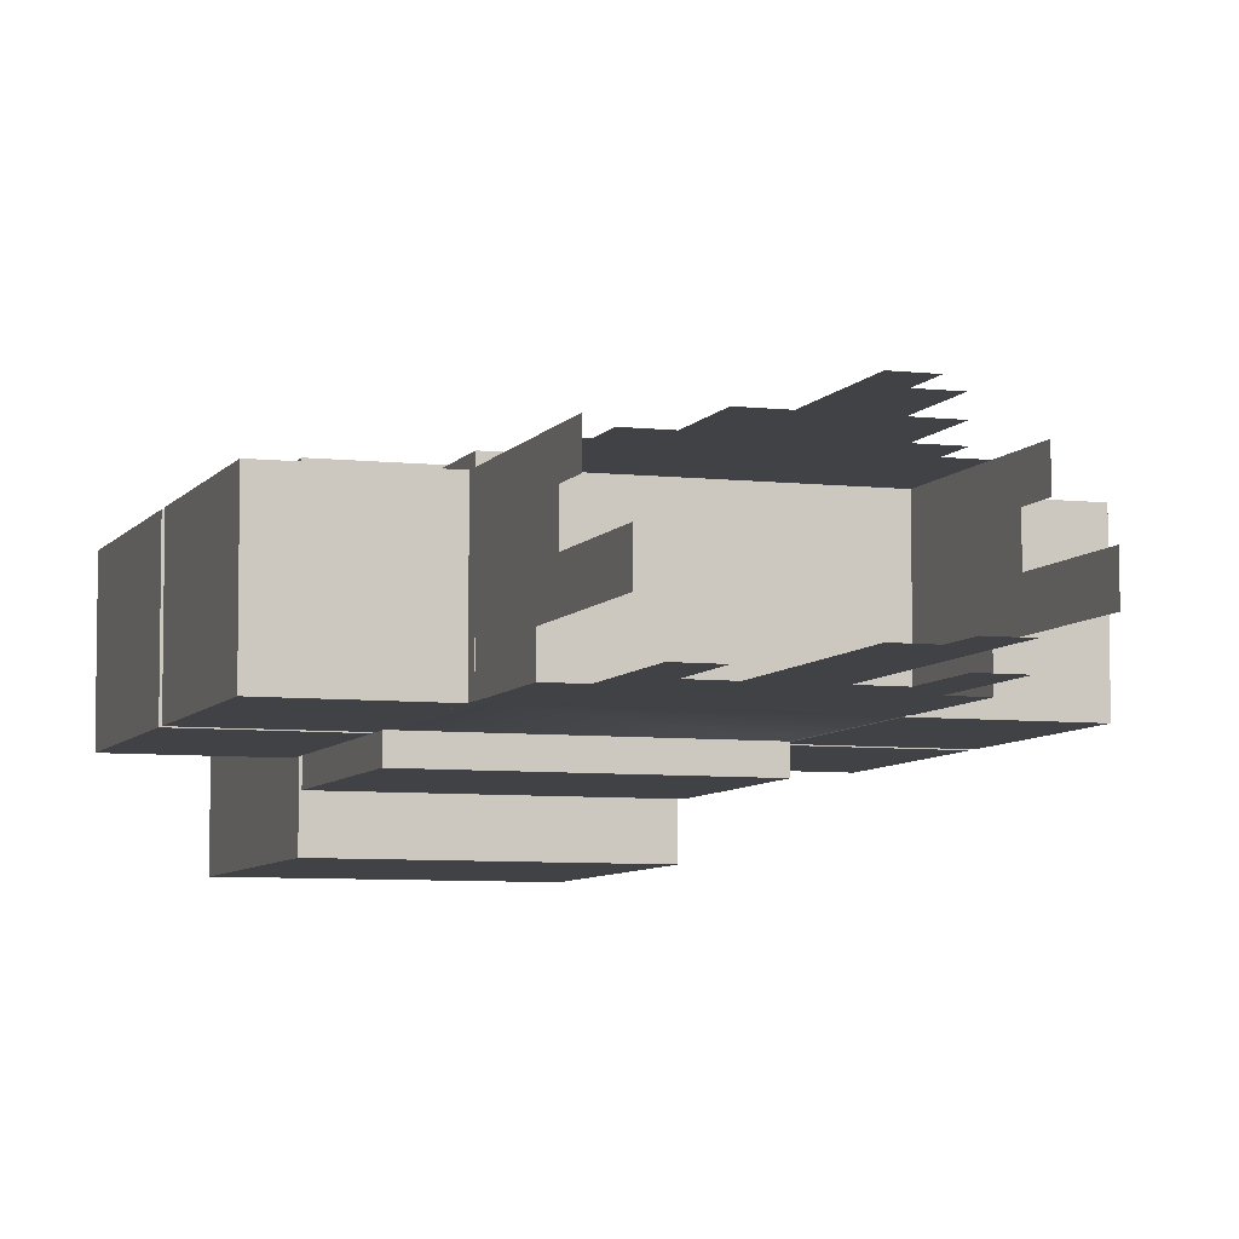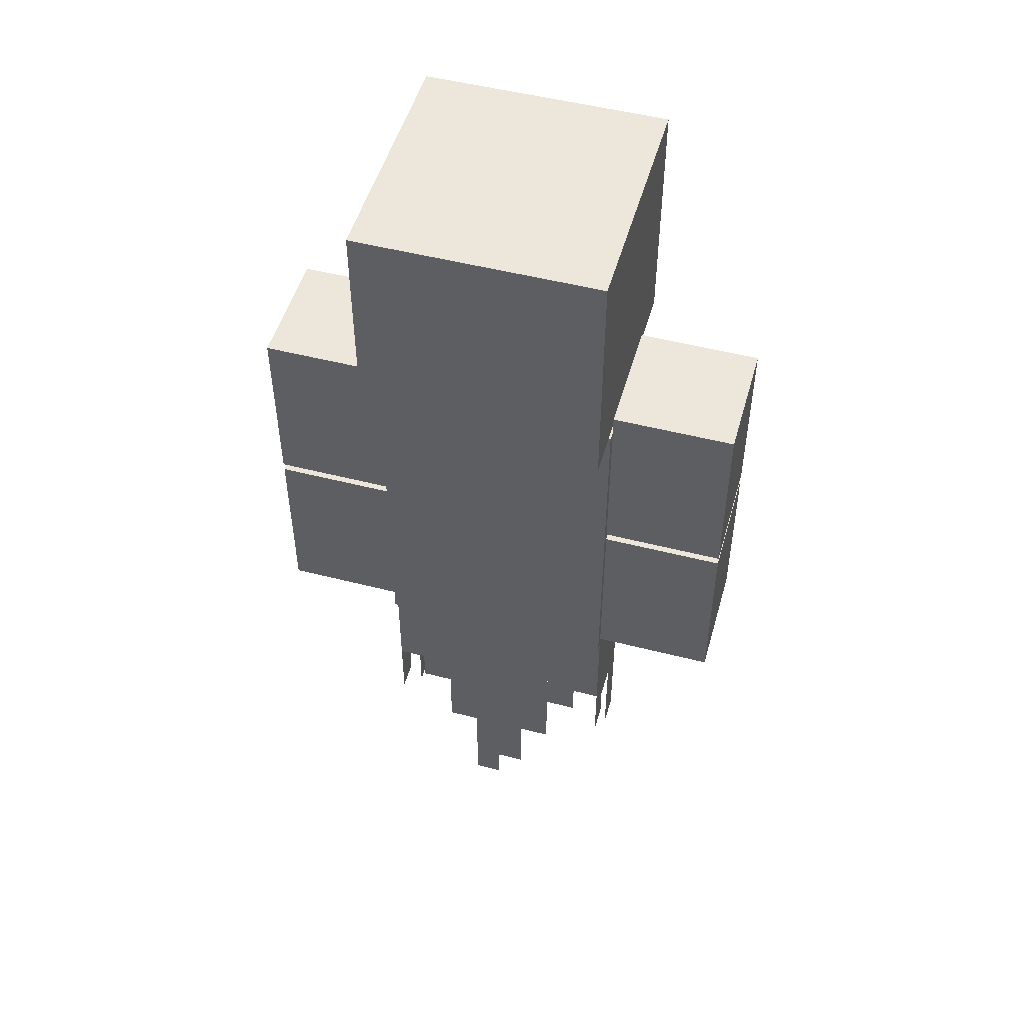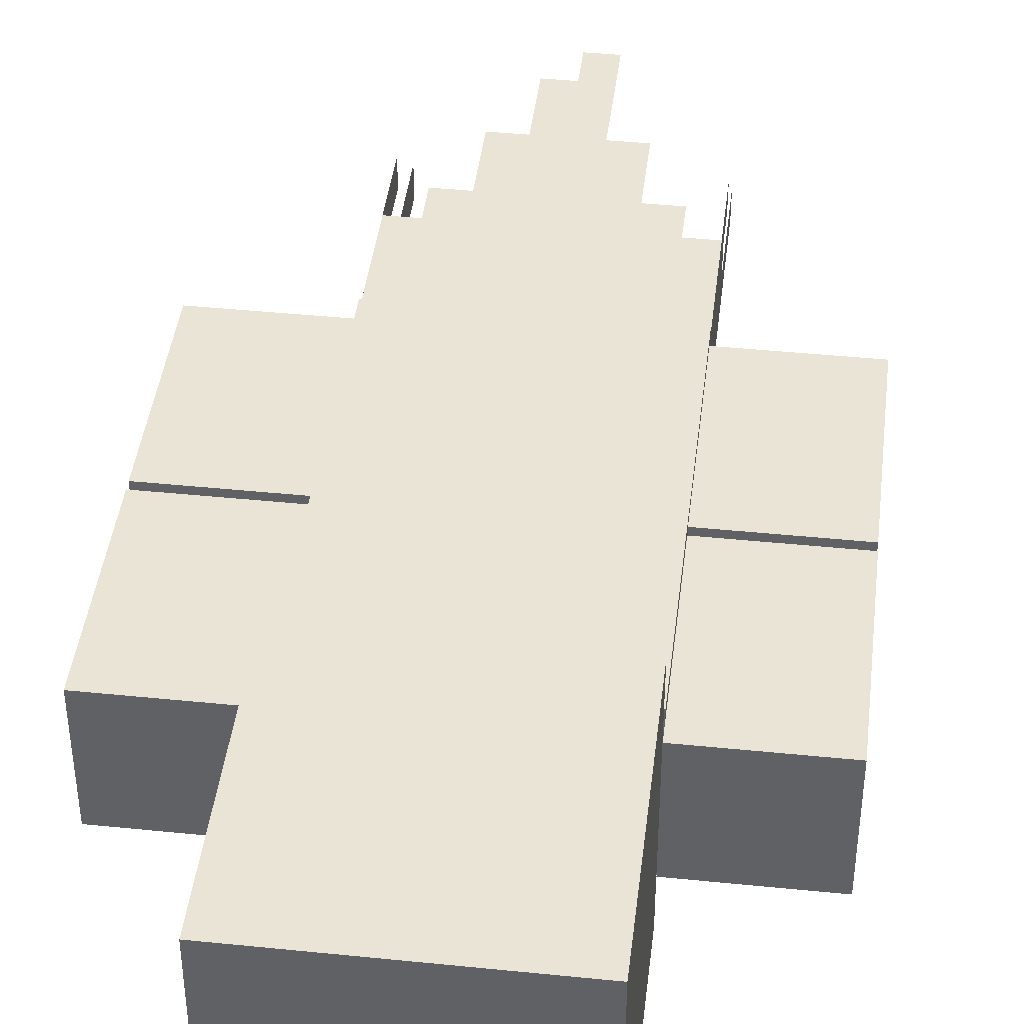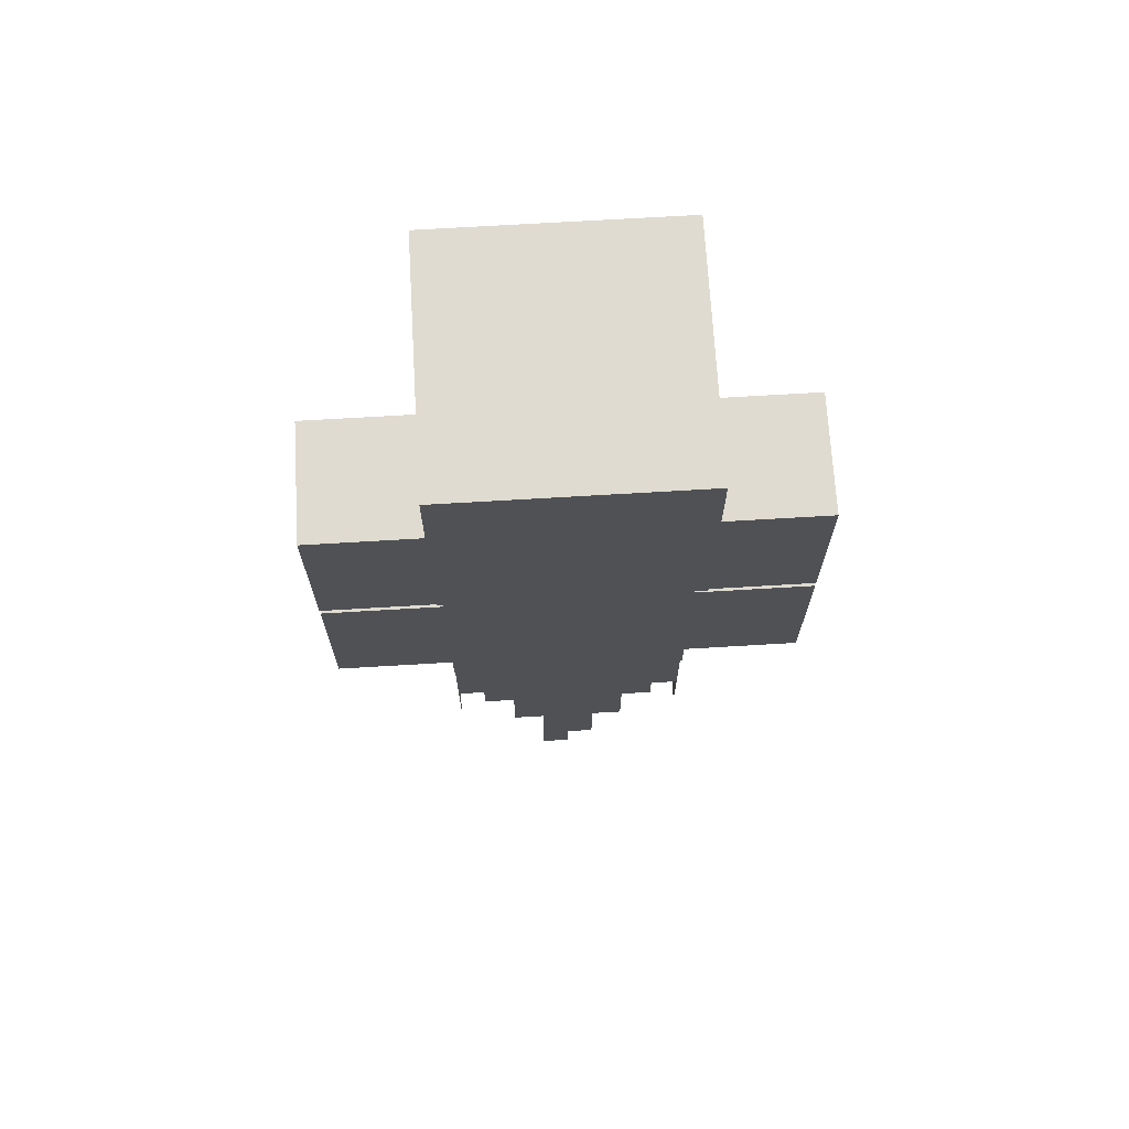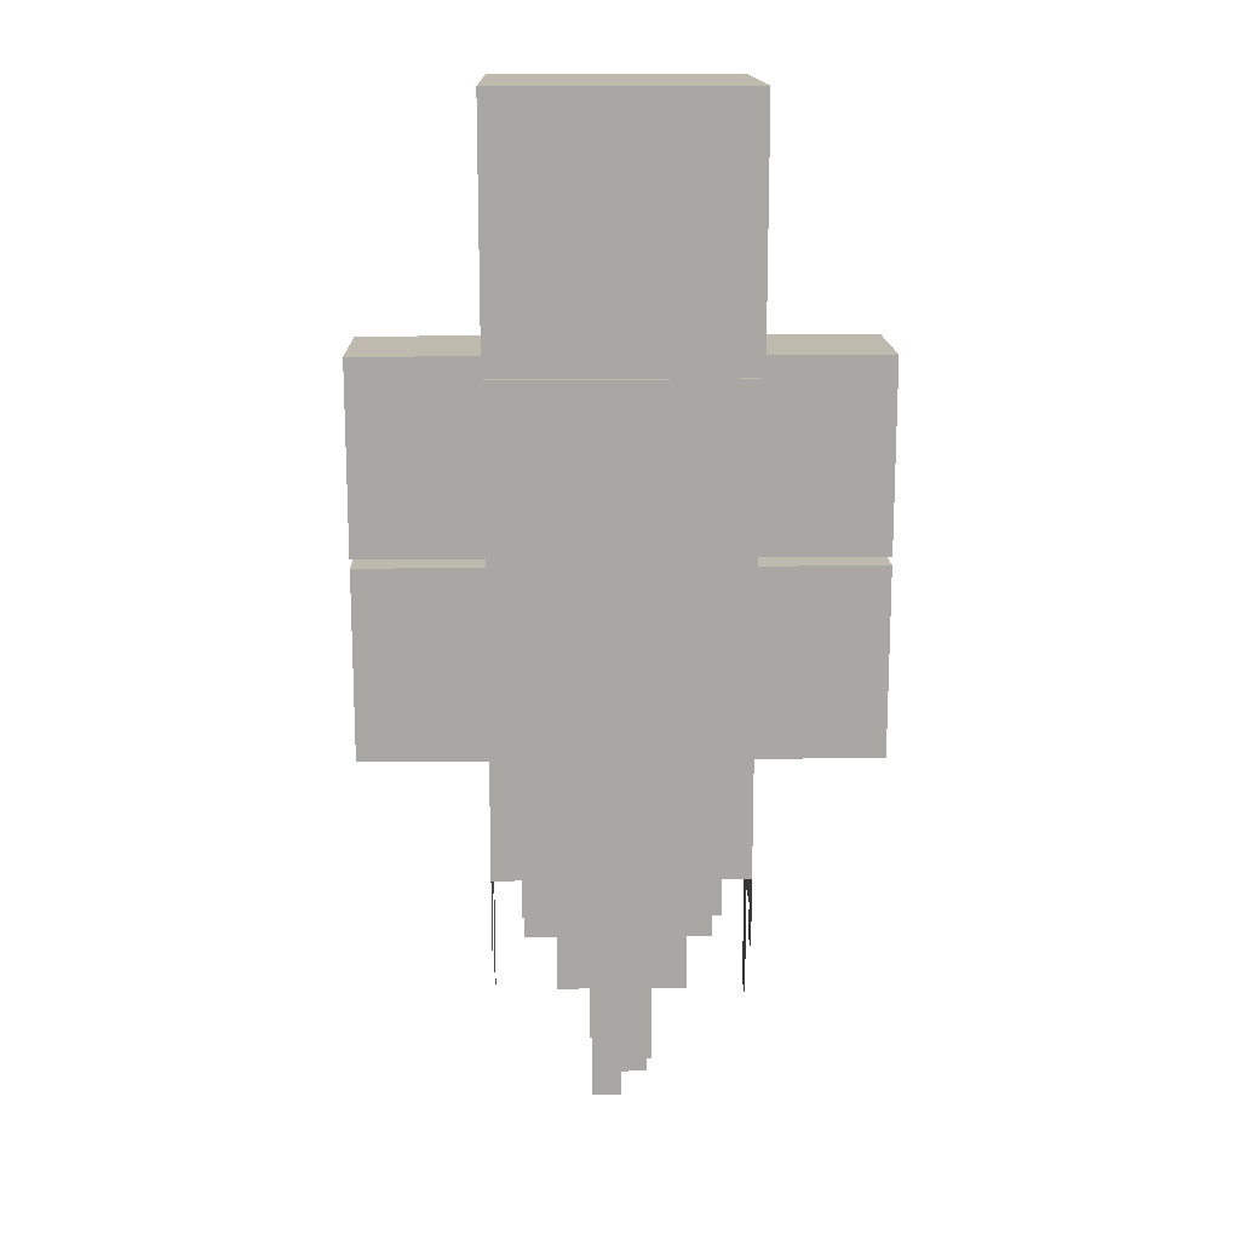
<metadata>
{"format":"obj","ext":"obj","renderer":"f3d","projection":"perspective","resolution":1024,"background":"white","views":[{"elev":-6.6,"azim":161.4,"up":"+Y"},{"elev":50.7,"azim":-164.3,"up":"+Z"},{"elev":42.7,"azim":6.9,"up":"+Y"},{"elev":70.0,"azim":176.6,"up":"+Z"},{"elev":15.4,"azim":178.6,"up":"+Z"}]}
</metadata>
<code>
g enemy170_mesh
v -0.2502 0.1426 0.742
v 0.2498 -0.1241 0.742
v 0.2498 0.1426 0.742
v -0.2502 -0.1241 0.742
v -0.2502 -0.1241 1.115
v -0.2502 0.1426 1.492
v -0.2502 -0.1241 1.492
v -0.2502 0.1426 0.742
v -0.2502 -0.1241 0.742
v -0.2502 -0.1678 1.115
v 0.2498 -0.1678 1.492
v 0.2498 -0.1678 1.115
v -0.2502 -0.1678 1.492
v 0.2498 -0.1241 1.492
v -0.2502 0.1426 1.492
v 0.2498 0.1426 1.492
v -0.2502 -0.1241 1.492
v 0.2498 -0.1241 1.492
v -0.2502 -0.1678 1.492
v -0.2502 -0.1241 1.492
v 0.2498 -0.1678 1.492
v -0.2502 -0.1678 1.115
v -0.2502 -0.1241 1.492
v -0.2502 -0.1678 1.492
v -0.2502 -0.1241 1.115
v 0.2498 -0.1678 1.115
v -0.2502 -0.1241 1.115
v -0.2502 -0.1678 1.115
v 0.2498 -0.1241 1.115
v 0.2498 -0.1678 1.492
v 0.2498 -0.1241 1.115
v 0.2498 -0.1678 1.115
v 0.2498 -0.1241 1.492
v 0.2489 0.2502 1.512
v -0.2494 0.2502 1.512
v 0.2489 -0.2502 1.512
v -0.2494 -0.2502 1.512
v 0.2489 -0.2502 2.012
v -0.2494 0.2502 2.012
v 0.2489 0.2502 2.012
v -0.2494 -0.2502 2.012
v 0.2489 -0.2502 1.512
v 0.2489 0.2502 2.012
v 0.2489 0.2502 1.512
v 0.2489 -0.2502 2.012
v 0.2489 0.2502 1.512
v -0.2494 0.2502 2.012
v -0.2494 0.2502 1.512
v 0.2489 0.2502 2.012
v -0.2494 0.2502 1.512
v -0.2494 -0.2502 2.012
v -0.2494 -0.2502 1.512
v -0.2494 0.2502 2.012
v -0.2494 -0.2502 2.012
v 0.2489 -0.2502 1.512
v -0.2494 -0.2502 1.512
v 0.2489 -0.2502 2.012
v 0.2498 0.1426 1.492
v 0.2498 -0.1241 1.115
v 0.2498 -0.1241 1.492
v 0.2498 -0.1241 0.742
v 0.2498 0.1426 0.742
v 0.2498 -0.1241 0.742
v -0.2502 -0.1241 1.115
v 0.2498 -0.1241 1.115
v -0.2502 -0.1241 0.742
v 0.2498 0.1426 1.492
v -0.2502 0.1426 0.742
v 0.2498 0.1426 0.742
v -0.2502 0.1426 1.492
v -0.1919 0.125 0.4492
v -0.1255 0.125 0.742
v -0.1919 0.125 0.742
v -0.1255 0.125 0.4492
v -0.1255 0.125 0.2993
v -0.05881 0.125 0.742
v -0.05881 0.125 0.2993
v -0.05881 0.125 0.1509
v -0.0002193 0.125 0.742
v -0.0002193 0.125 0.1509
v -0.2501 0.125 0.5241
v -0.1919 0.125 0.5241
v -0.2501 0.125 0.742
v -0.2501 -0.06885 0.2245
v -0.2501 -0.002901 0.742
v -0.2501 -0.06885 0.742
v -0.2501 -0.002901 0.2245
v -0.2501 -0.002901 0.4512
v -0.2501 0.06514 0.742
v -0.2501 0.06514 0.4512
v -0.2501 0.06514 0.3783
v -0.2501 0.125 0.742
v -0.2501 0.125 0.3783
v -0.2501 -0.125 0.527
v -0.2501 -0.06885 0.527
v -0.2501 -0.125 0.742
v -0.1919 -0.125 0.742
v -0.1255 -0.125 0.3003
v -0.1919 -0.125 0.3003
v -0.1255 -0.125 0.742
v -0.05881 -0.125 0.4491
v -0.1255 -0.125 0.4491
v -0.05881 -0.125 0.742
v -0.0002193 -0.125 -0.0006461
v -0.05881 -0.125 -0.0006464
v -0.0002193 -0.125 0.742
v -0.1919 -0.125 0.525
v -0.2501 -0.125 0.742
v -0.2501 -0.125 0.525
v -0.0002193 0.125 0.742
v -0.2501 -0.125 0.742
v -0.2501 0.125 0.742
v -0.0002193 -0.125 0.742
v -0.1919 0.125 0.4492
v -0.1255 0.125 0.742
v -0.1255 0.125 0.4492
v -0.1919 0.125 0.742
v -0.05881 0.125 0.742
v -0.1255 0.125 0.2993
v -0.05881 0.125 0.2993
v -0.0002193 0.125 0.742
v -0.05881 0.125 0.1509
v -0.0002193 0.125 0.1509
v -0.2501 0.125 0.5241
v -0.2501 0.125 0.742
v -0.1919 0.125 0.5241
v -0.2501 -0.06885 0.2245
v -0.2501 -0.002901 0.742
v -0.2501 -0.002901 0.2245
v -0.2501 -0.06885 0.742
v -0.2501 0.06514 0.742
v -0.2501 -0.002901 0.4512
v -0.2501 0.06514 0.4512
v -0.2501 0.125 0.742
v -0.2501 0.06514 0.3783
v -0.2501 0.125 0.3783
v -0.2501 -0.125 0.527
v -0.2501 -0.125 0.742
v -0.2501 -0.06885 0.527
v -0.1919 -0.125 0.742
v -0.1255 -0.125 0.3003
v -0.1255 -0.125 0.742
v -0.1919 -0.125 0.3003
v -0.05881 -0.125 0.4491
v -0.05881 -0.125 0.742
v -0.1255 -0.125 0.4491
v -0.0002193 -0.125 -0.0006461
v -0.05881 -0.125 -0.0006464
v -0.0002193 -0.125 0.742
v -0.2501 -0.125 0.742
v -0.1919 -0.125 0.525
v -0.2501 -0.125 0.525
v 0.1914 0.125 0.4492
v 0.125 0.125 0.742
v 0.125 0.125 0.4492
v 0.1914 0.125 0.742
v 0.05837 0.125 0.742
v 0.125 0.125 0.2993
v 0.05837 0.125 0.2993
v -0.0002193 0.125 0.742
v 0.05837 0.125 0.07267
v -0.0002193 0.125 0.07267
v 0.2496 0.125 0.5241
v 0.2496 0.125 0.742
v 0.1914 0.125 0.5241
v 0.2496 -0.06885 0.2245
v 0.2496 -0.002901 0.742
v 0.2496 -0.002901 0.2245
v 0.2496 -0.06885 0.742
v 0.2496 0.06514 0.742
v 0.2496 -0.002901 0.4512
v 0.2496 0.06514 0.4512
v 0.2496 0.125 0.742
v 0.2496 0.06514 0.3783
v 0.2496 0.125 0.3783
v 0.2496 -0.125 0.527
v 0.2496 -0.125 0.742
v 0.2496 -0.06885 0.527
v 0.1914 -0.125 0.742
v 0.125 -0.125 0.3003
v 0.125 -0.125 0.742
v 0.1914 -0.125 0.3003
v 0.05837 -0.125 0.4491
v 0.05837 -0.125 0.742
v 0.125 -0.125 0.4491
v -0.0002193 -0.125 0.07648
v -0.0002193 -0.125 0.742
v 0.05837 -0.125 0.07648
v 0.2496 -0.125 0.742
v 0.1914 -0.125 0.525
v 0.2496 -0.125 0.525
v -0.0002193 0.125 0.742
v 0.2496 -0.125 0.742
v -0.0002193 -0.125 0.742
v 0.2496 0.125 0.742
v 0.1914 0.125 0.4492
v 0.125 0.125 0.742
v 0.1914 0.125 0.742
v 0.125 0.125 0.4492
v 0.125 0.125 0.2993
v 0.05837 0.125 0.742
v 0.05837 0.125 0.2993
v 0.05837 0.125 0.07267
v -0.0002193 0.125 0.742
v -0.0002193 0.125 0.07267
v 0.2496 0.125 0.5241
v 0.1914 0.125 0.5241
v 0.2496 0.125 0.742
v 0.2496 -0.06885 0.2245
v 0.2496 -0.002901 0.742
v 0.2496 -0.06885 0.742
v 0.2496 -0.002901 0.2245
v 0.2496 -0.002901 0.4512
v 0.2496 0.06514 0.742
v 0.2496 0.06514 0.4512
v 0.2496 0.06514 0.3783
v 0.2496 0.125 0.742
v 0.2496 0.125 0.3783
v 0.2496 -0.125 0.527
v 0.2496 -0.06885 0.527
v 0.2496 -0.125 0.742
v 0.1914 -0.125 0.742
v 0.125 -0.125 0.3003
v 0.1914 -0.125 0.3003
v 0.125 -0.125 0.742
v 0.05837 -0.125 0.4491
v 0.125 -0.125 0.4491
v 0.05837 -0.125 0.742
v -0.0002193 -0.125 0.07648
v -0.0002193 -0.125 0.742
v 0.05837 -0.125 0.07648
v 0.1914 -0.125 0.525
v 0.2496 -0.125 0.742
v 0.2496 -0.125 0.525
v -0.5002 0.1249 1.158
v -0.5002 -0.1251 1.533
v -0.5002 -0.1251 1.158
v -0.5002 0.1249 1.533
v -0.5002 0.1249 1.533
v -0.2502 0.1249 1.158
v -0.2502 0.1249 1.533
v -0.5002 0.1249 1.158
v -0.2502 -0.1251 1.533
v -0.2502 0.1249 1.158
v -0.2502 -0.1251 1.158
v -0.2502 0.1249 1.533
v -0.2502 -0.1251 1.533
v -0.5002 -0.1251 1.158
v -0.5002 -0.1251 1.533
v -0.2502 -0.1251 1.158
v -0.2502 0.1249 1.533
v -0.5002 -0.1251 1.533
v -0.5002 0.1249 1.533
v -0.2502 -0.1251 1.533
v -0.2502 0.1249 1.158
v -0.5002 -0.1251 1.158
v -0.2502 -0.1251 1.158
v -0.5002 0.1249 1.158
v -0.5002 -0.125 1.141
v -0.5002 0.125 0.766
v -0.5002 0.125 1.141
v -0.5002 -0.125 0.766
v -0.5002 0.125 1.141
v -0.2502 0.125 0.766
v -0.2502 0.125 1.141
v -0.5002 0.125 0.766
v -0.2502 0.125 1.141
v -0.2502 -0.125 0.766
v -0.2502 -0.125 1.141
v -0.2502 0.125 0.766
v -0.5002 -0.125 1.141
v -0.2502 -0.125 0.766
v -0.5002 -0.125 0.766
v -0.2502 -0.125 1.141
v -0.2502 0.125 0.766
v -0.5002 -0.125 0.766
v -0.2502 -0.125 0.766
v -0.5002 0.125 0.766
v -0.2502 0.125 1.141
v -0.5002 -0.125 1.141
v -0.5002 0.125 1.141
v -0.2502 -0.125 1.141
v 0.5001 -0.125 1.158
v 0.5002 0.125 1.533
v 0.5001 0.125 1.158
v 0.5002 -0.125 1.533
v 0.2502 0.125 1.533
v 0.5001 0.125 1.158
v 0.5002 0.125 1.533
v 0.2501 0.125 1.158
v 0.2502 -0.125 1.533
v 0.2501 0.125 1.158
v 0.2502 0.125 1.533
v 0.2501 -0.125 1.158
v 0.2502 -0.125 1.533
v 0.5001 -0.125 1.158
v 0.2501 -0.125 1.158
v 0.5002 -0.125 1.533
v 0.2502 0.125 1.533
v 0.5002 -0.125 1.533
v 0.2502 -0.125 1.533
v 0.5002 0.125 1.533
v 0.2501 0.125 1.158
v 0.5001 -0.125 1.158
v 0.5001 0.125 1.158
v 0.2501 -0.125 1.158
v 0.2498 0.1251 1.141
v 0.4998 -0.1249 1.141
v 0.2498 -0.1249 1.141
v 0.4998 0.1251 1.141
v 0.4998 0.1251 1.141
v 0.4998 -0.1249 0.766
v 0.4998 -0.1249 1.141
v 0.4998 0.1251 0.766
v 0.2498 0.1251 0.766
v 0.4998 0.1251 1.141
v 0.2498 0.1251 1.141
v 0.4998 0.1251 0.766
v 0.2498 0.1251 1.141
v 0.2498 -0.1249 0.766
v 0.2498 0.1251 0.766
v 0.2498 -0.1249 1.141
v 0.4998 -0.1249 0.766
v 0.2498 -0.1249 1.141
v 0.4998 -0.1249 1.141
v 0.2498 -0.1249 0.766
v 0.2498 0.1251 0.766
v 0.4998 -0.1249 0.766
v 0.4998 0.1251 0.766
v 0.2498 -0.1249 0.766
g enemy170_mesh_0
f 3 2 1
f 4 1 2
f 7 6 5
f 6 8 5
f 8 9 5
f 12 11 10
f 13 10 11
f 16 15 14
f 15 17 14
f 20 19 18
f 19 21 18
f 24 23 22
f 25 22 23
f 28 27 26
f 29 26 27
f 32 31 30
f 33 30 31
f 36 35 34
f 36 37 35
f 40 39 38
f 41 38 39
f 44 43 42
f 45 42 43
f 48 47 46
f 49 46 47
f 52 51 50
f 53 50 51
f 56 55 54
f 57 54 55
f 60 59 58
f 59 61 58
f 61 62 58
f 65 64 63
f 66 63 64
f 69 68 67
f 70 67 68
f 73 72 71
f 74 71 72
f 72 76 75
f 77 75 76
f 76 79 78
f 80 78 79
f 82 81 73
f 83 73 81
f 86 85 84
f 87 84 85
f 85 89 88
f 90 88 89
f 89 92 91
f 93 91 92
f 95 94 86
f 96 86 94
f 99 98 97
f 100 97 98
f 102 101 100
f 103 100 101
f 105 104 103
f 106 103 104
f 97 108 107
f 109 107 108
f 112 111 110
f 113 110 111
f 116 115 114
f 117 114 115
f 115 119 118
f 120 118 119
f 118 122 121
f 123 121 122
f 125 124 117
f 126 117 124
f 129 128 127
f 130 127 128
f 128 132 131
f 133 131 132
f 131 135 134
f 136 134 135
f 138 137 130
f 139 130 137
f 142 141 140
f 143 140 141
f 145 144 142
f 146 142 144
f 148 145 147
f 149 147 145
f 140 151 150
f 152 150 151
f 155 154 153
f 156 153 154
f 154 158 157
f 159 157 158
f 157 161 160
f 162 160 161
f 164 163 156
f 165 156 163
f 168 167 166
f 169 166 167
f 167 171 170
f 172 170 171
f 170 174 173
f 175 173 174
f 177 176 169
f 178 169 176
f 181 180 179
f 182 179 180
f 184 183 181
f 185 181 183
f 187 186 184
f 188 184 186
f 179 190 189
f 191 189 190
f 194 193 192
f 195 192 193
f 198 197 196
f 199 196 197
f 197 201 200
f 202 200 201
f 201 204 203
f 205 203 204
f 207 206 198
f 208 198 206
f 211 210 209
f 212 209 210
f 210 214 213
f 215 213 214
f 214 217 216
f 218 216 217
f 220 219 211
f 221 211 219
f 224 223 222
f 225 222 223
f 227 226 225
f 228 225 226
f 230 228 229
f 231 229 228
f 222 233 232
f 234 232 233
f 237 236 235
f 238 235 236
f 241 240 239
f 242 239 240
f 245 244 243
f 246 243 244
f 249 248 247
f 250 247 248
f 253 252 251
f 254 251 252
f 257 256 255
f 258 255 256
f 261 260 259
f 262 259 260
f 265 264 263
f 266 263 264
f 269 268 267
f 270 267 268
f 273 272 271
f 274 271 272
f 277 276 275
f 278 275 276
f 281 280 279
f 282 279 280
f 285 284 283
f 286 283 284
f 289 288 287
f 290 287 288
f 293 292 291
f 294 291 292
f 297 296 295
f 298 295 296
f 301 300 299
f 302 299 300
f 305 304 303
f 306 303 304
f 309 308 307
f 310 307 308
f 313 312 311
f 314 311 312
f 317 316 315
f 318 315 316
f 321 320 319
f 322 319 320
f 325 324 323
f 326 323 324
f 329 328 327
f 330 327 328

</code>
